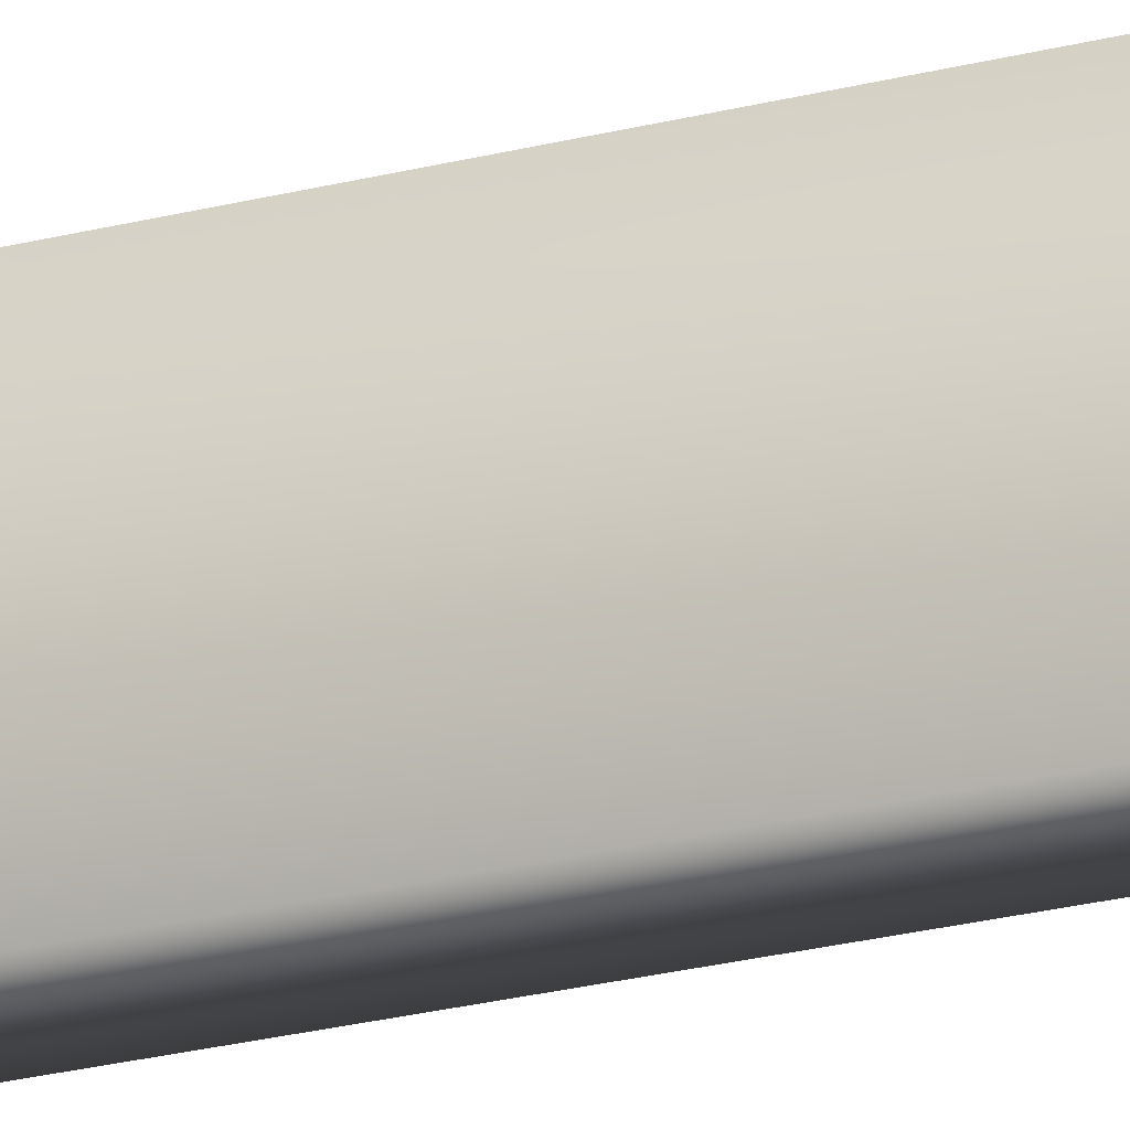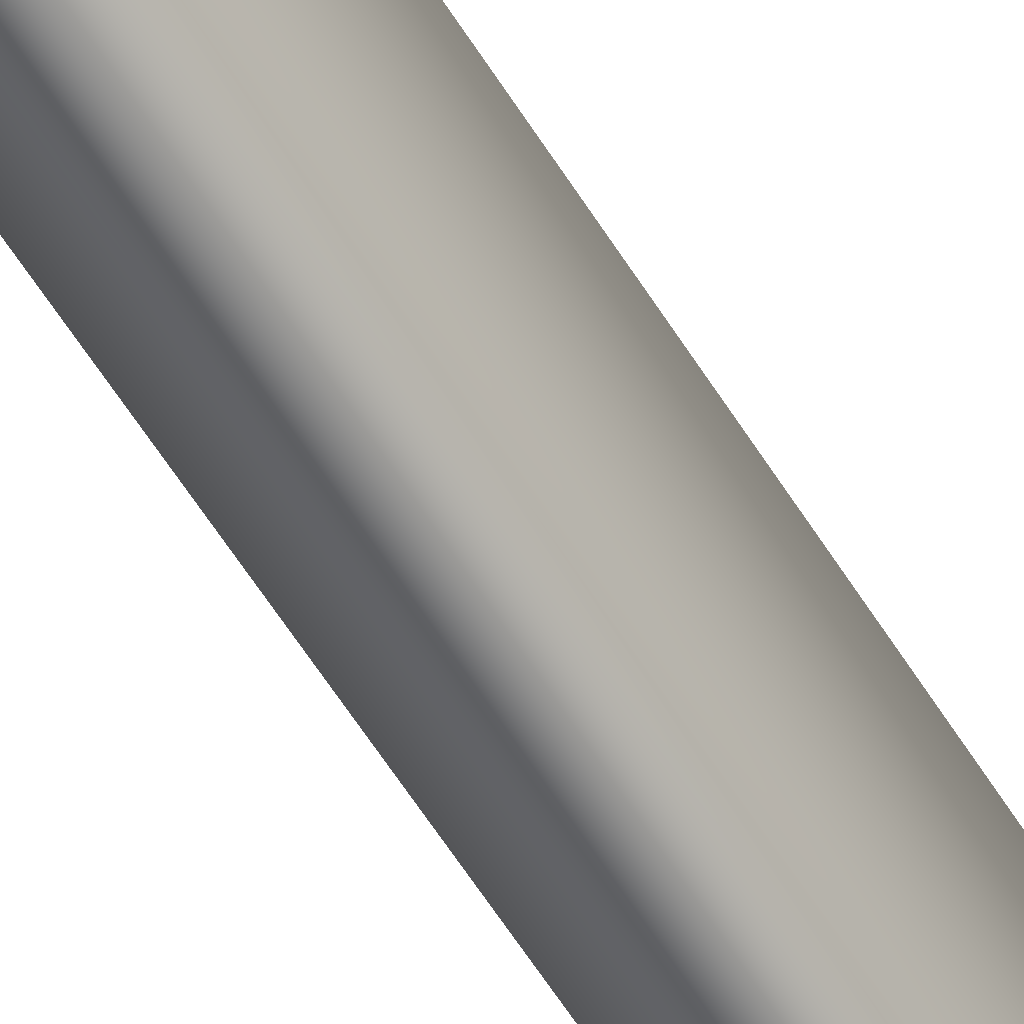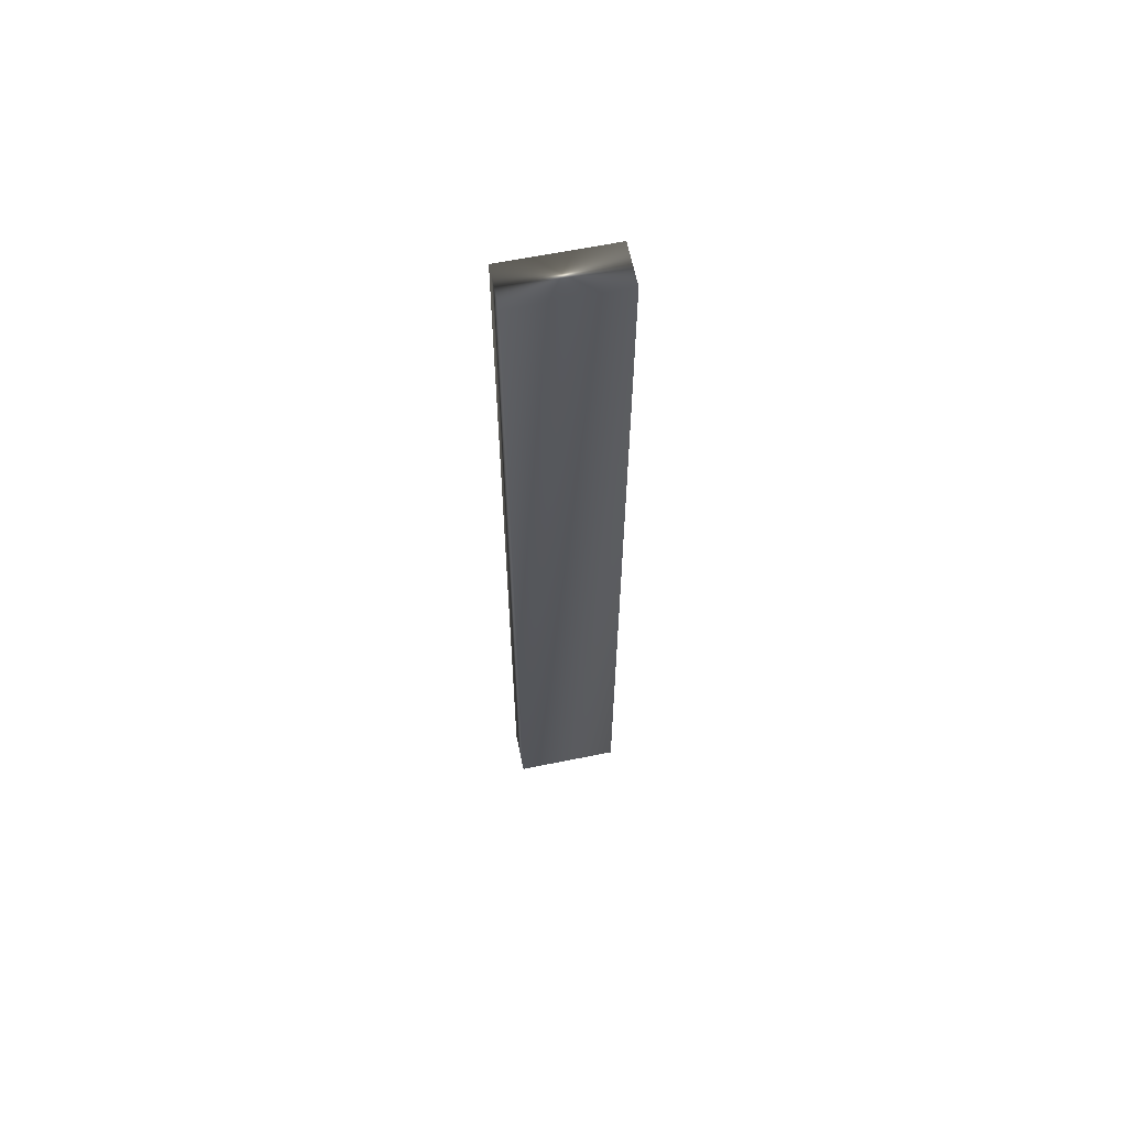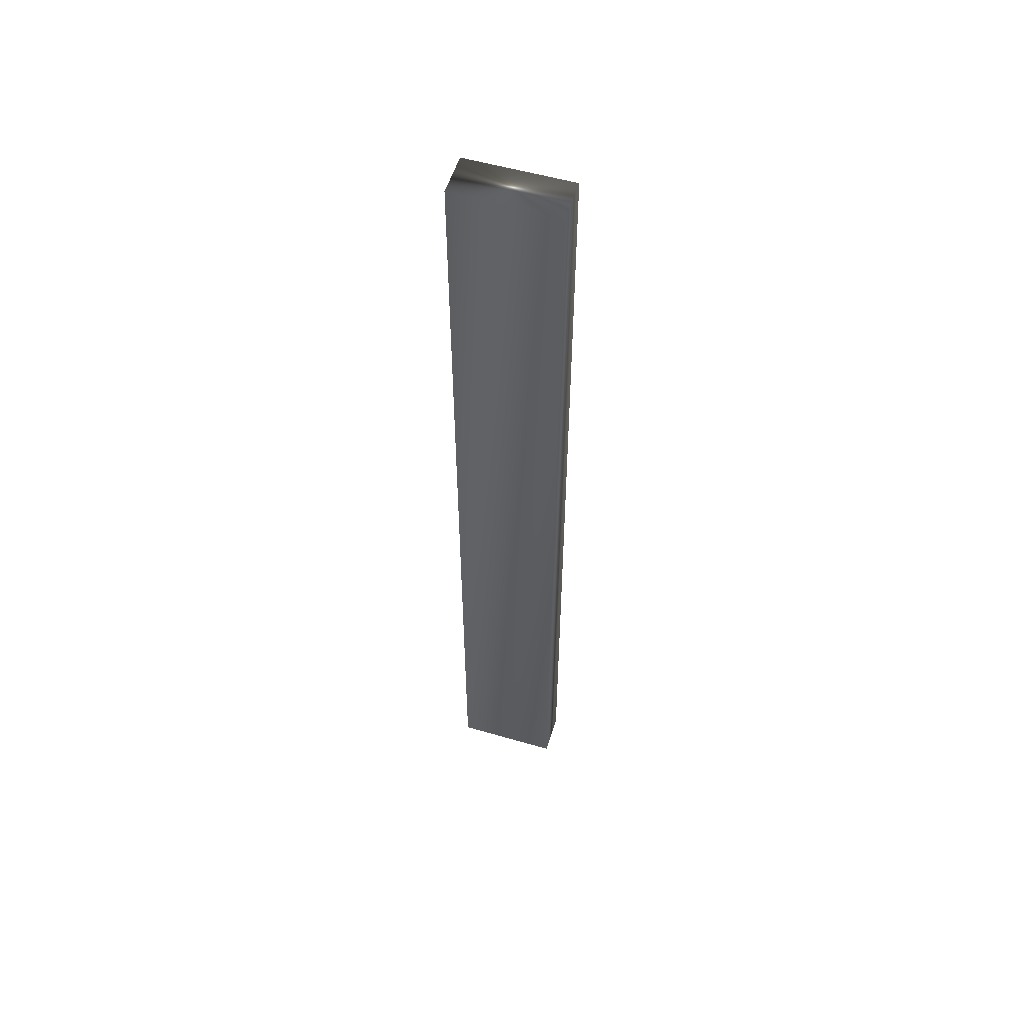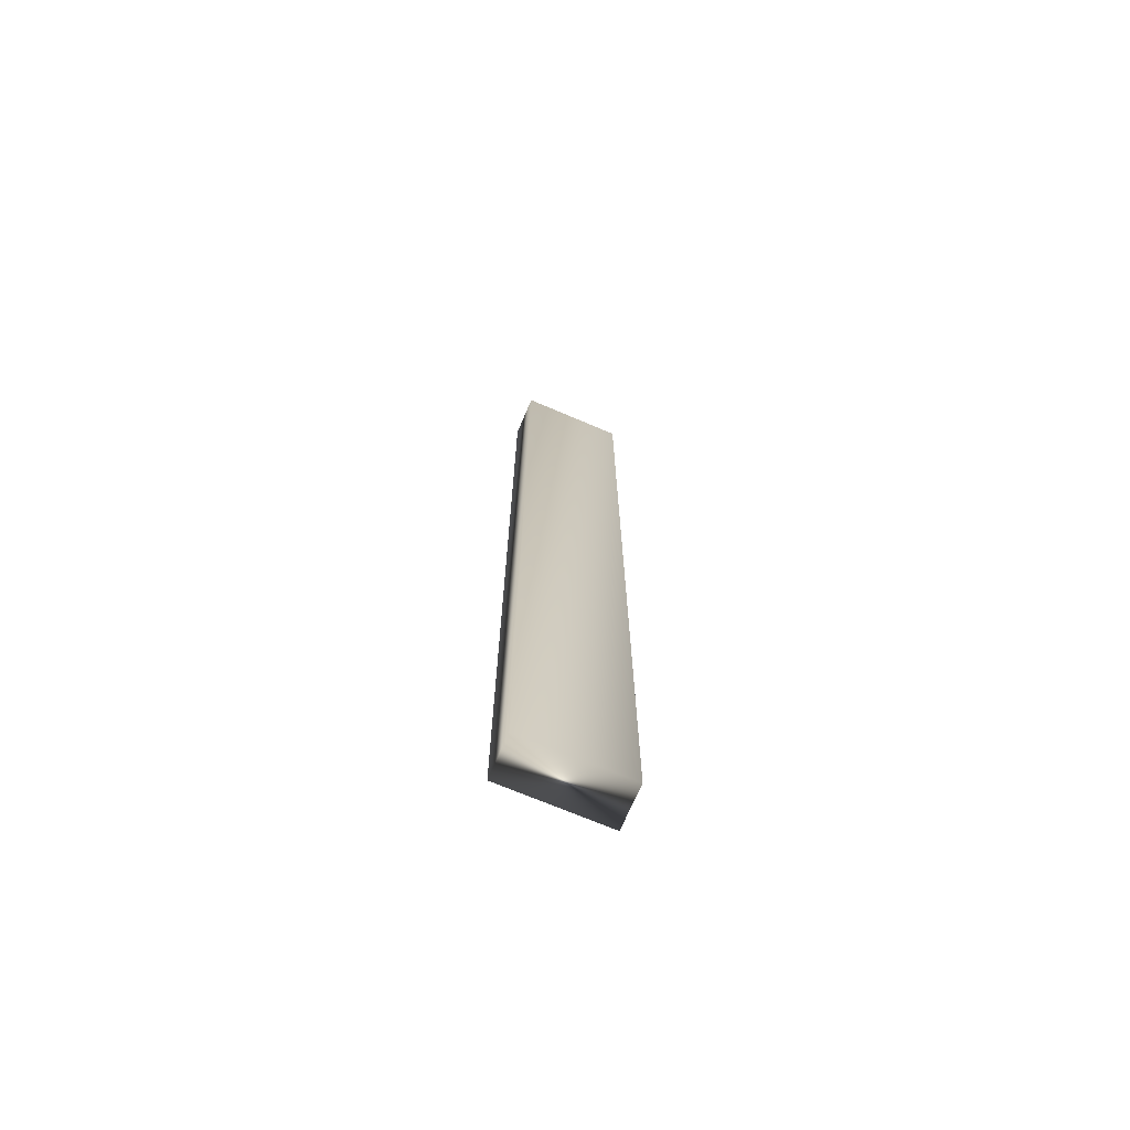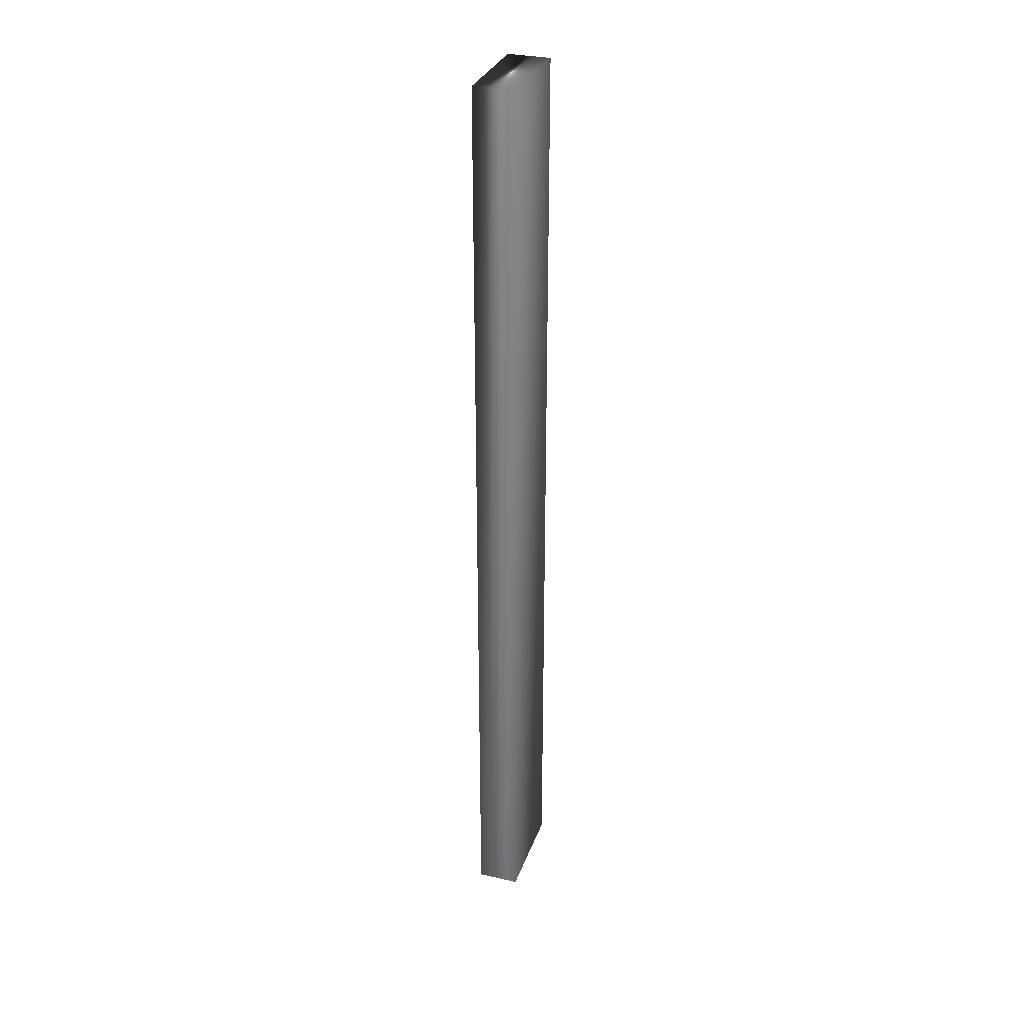
<metadata>
{"format":"obj","ext":"obj","renderer":"f3d","projection":"perspective","resolution":1024,"background":"white","views":[{"elev":-24.1,"azim":-66.6,"up":"+Z"},{"elev":-58.2,"azim":31.3,"up":"+Z"},{"elev":63.1,"azim":78.4,"up":"+Y"},{"elev":54.9,"azim":107.0,"up":"+Y"},{"elev":-70.5,"azim":66.9,"up":"+Y"},{"elev":31.1,"azim":17.9,"up":"+Y"}]}
</metadata>
<code>
v -15.26 37.25 -106.7
v -15.26 23.75 -106.7
v -14.66 37.25 -106.7
v -14.66 23.75 -106.7
v -15.26 23.75 -108.2
v -15.26 37.25 -108.2
v -14.66 23.75 -108.2
v -14.66 37.25 -108.2
f 1 2 3
f 3 2 4
f 2 1 5
f 5 1 6
f 2 5 4
f 4 5 7
f 6 1 8
f 8 1 3
f 7 8 4
f 4 8 3
f 5 6 7
f 7 6 8

</code>
